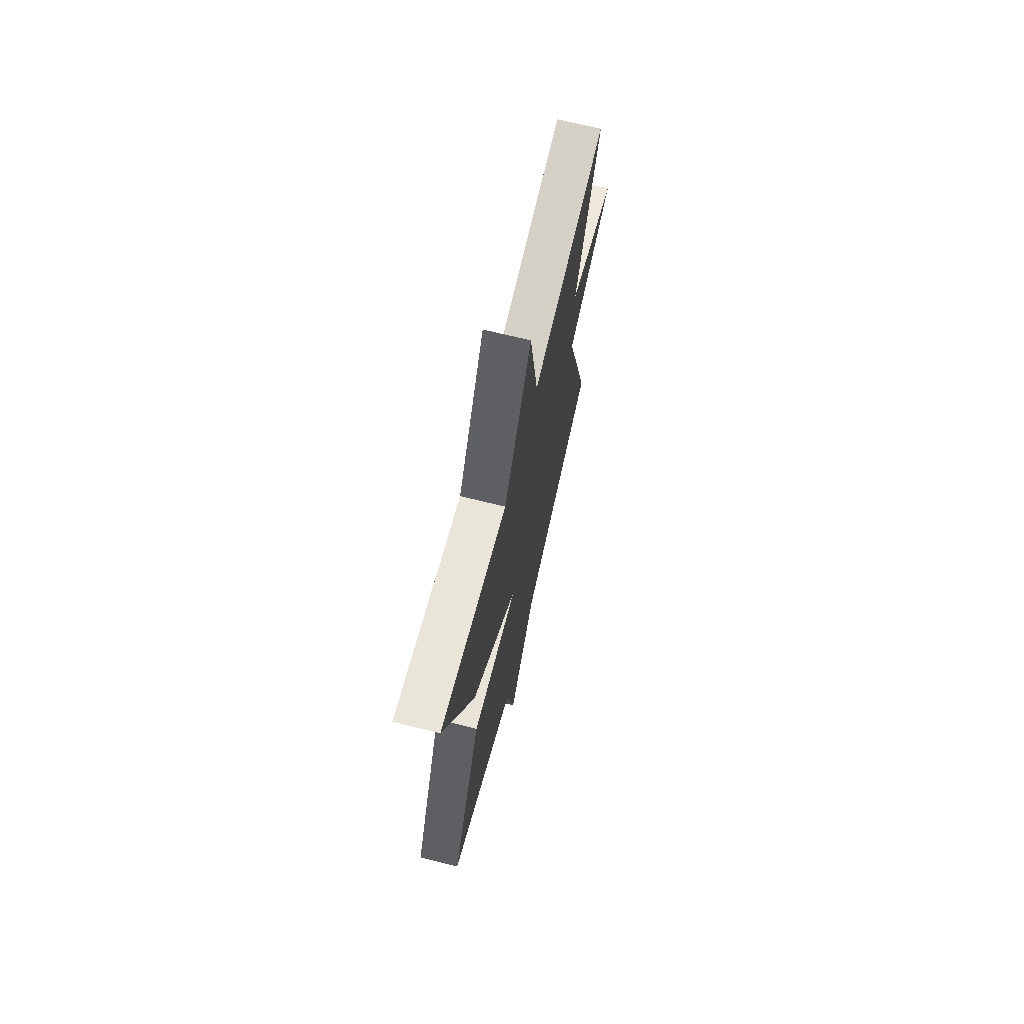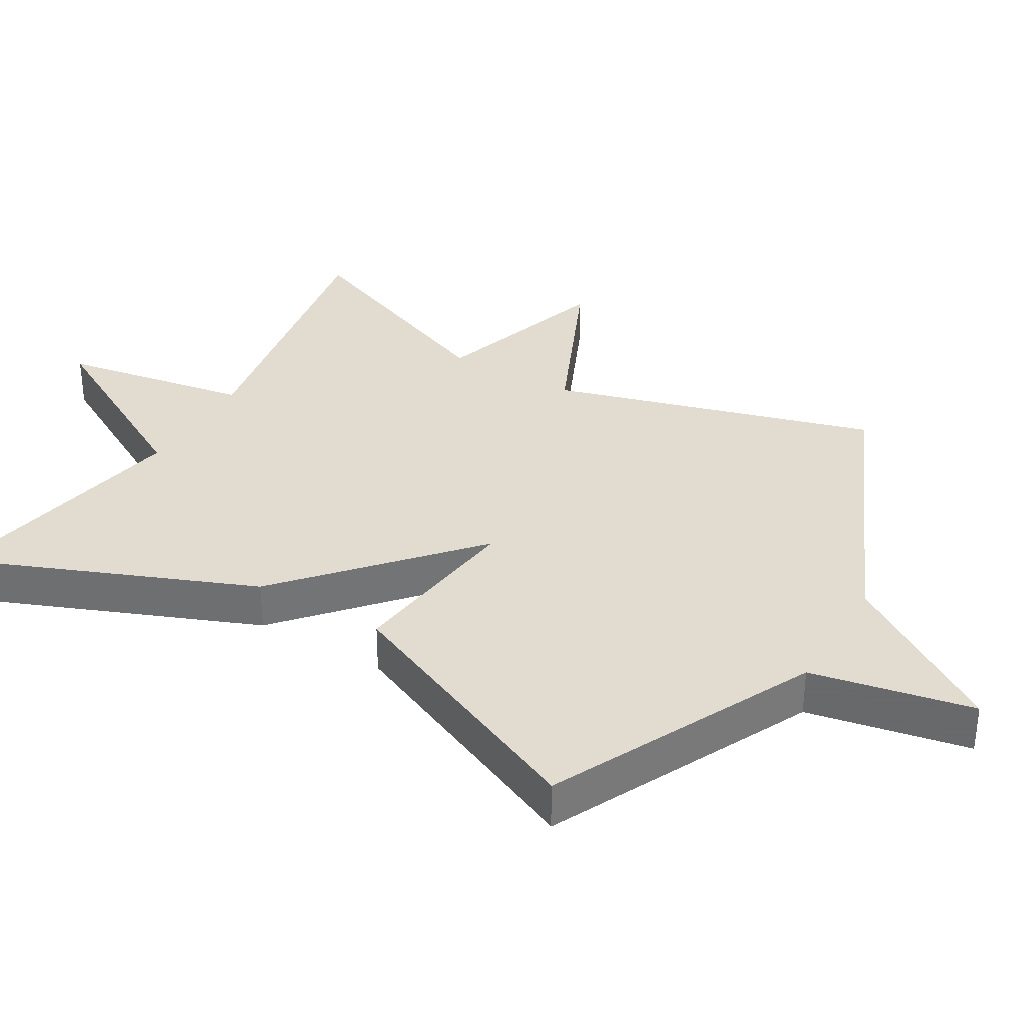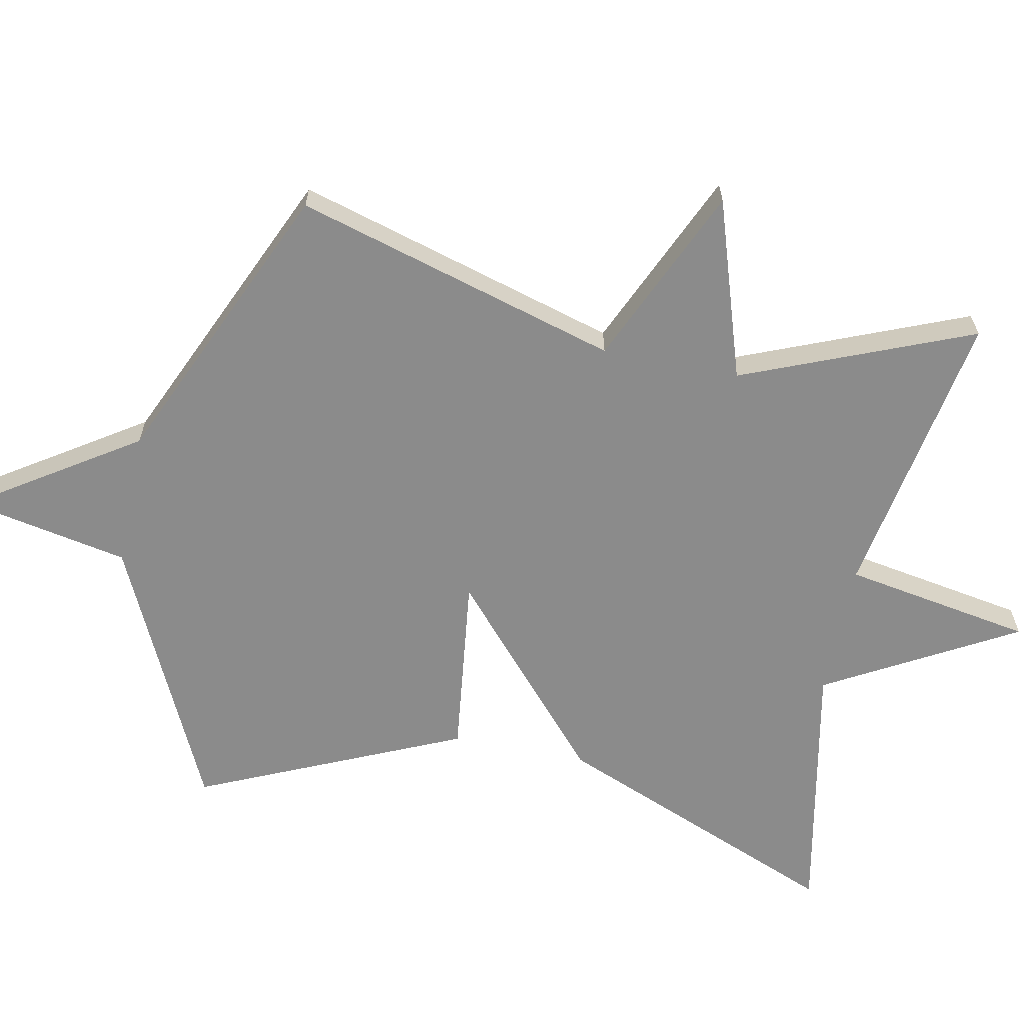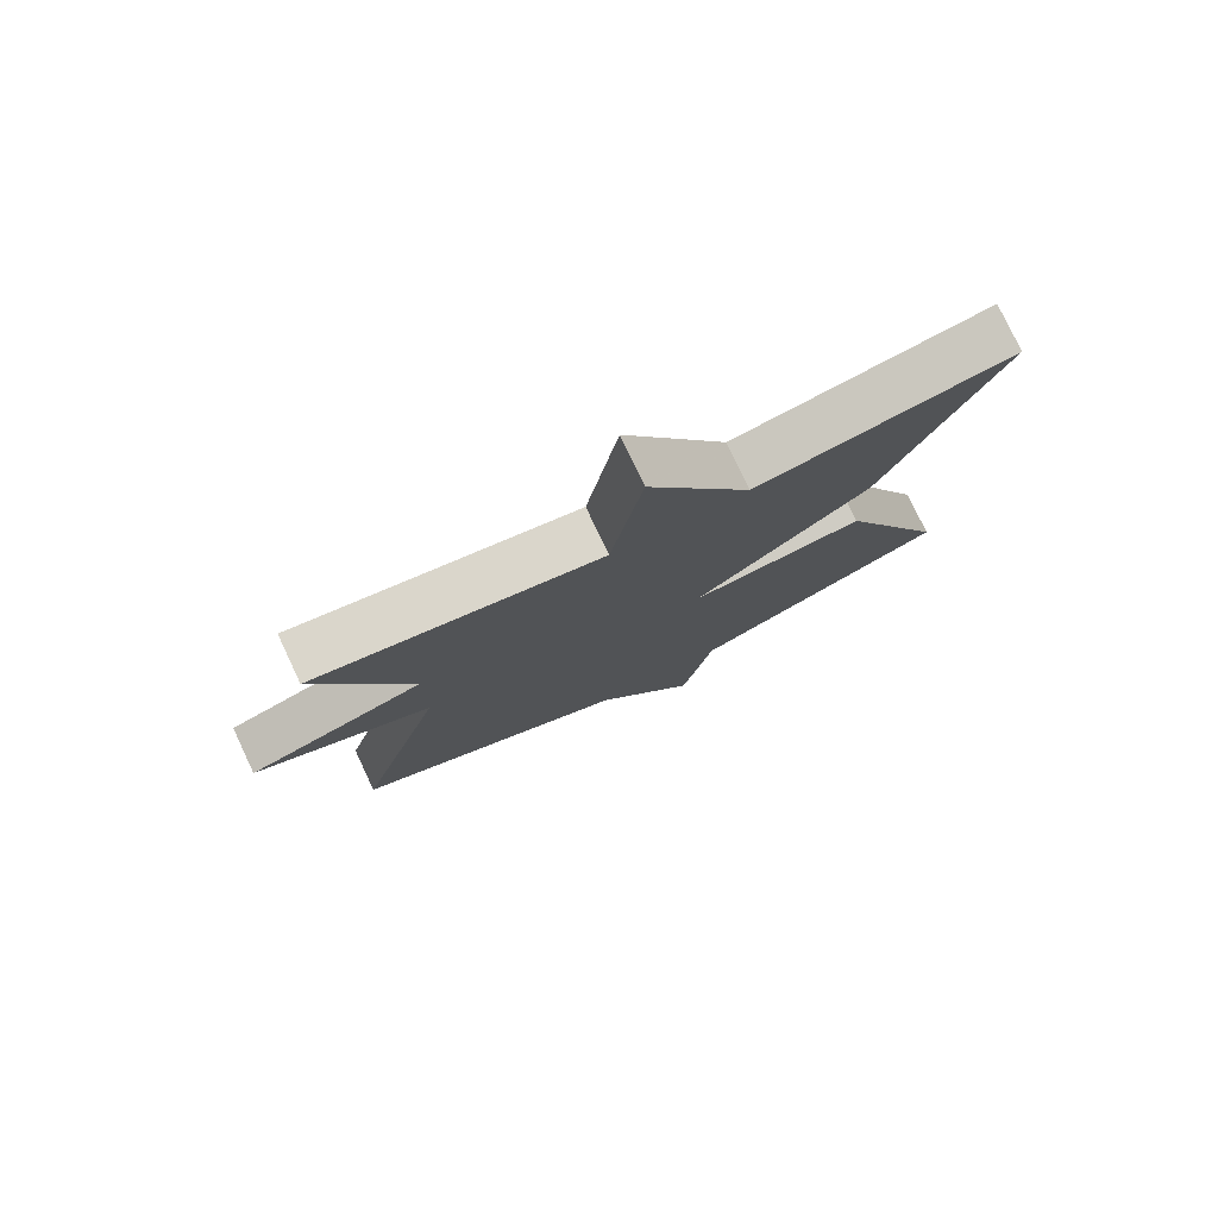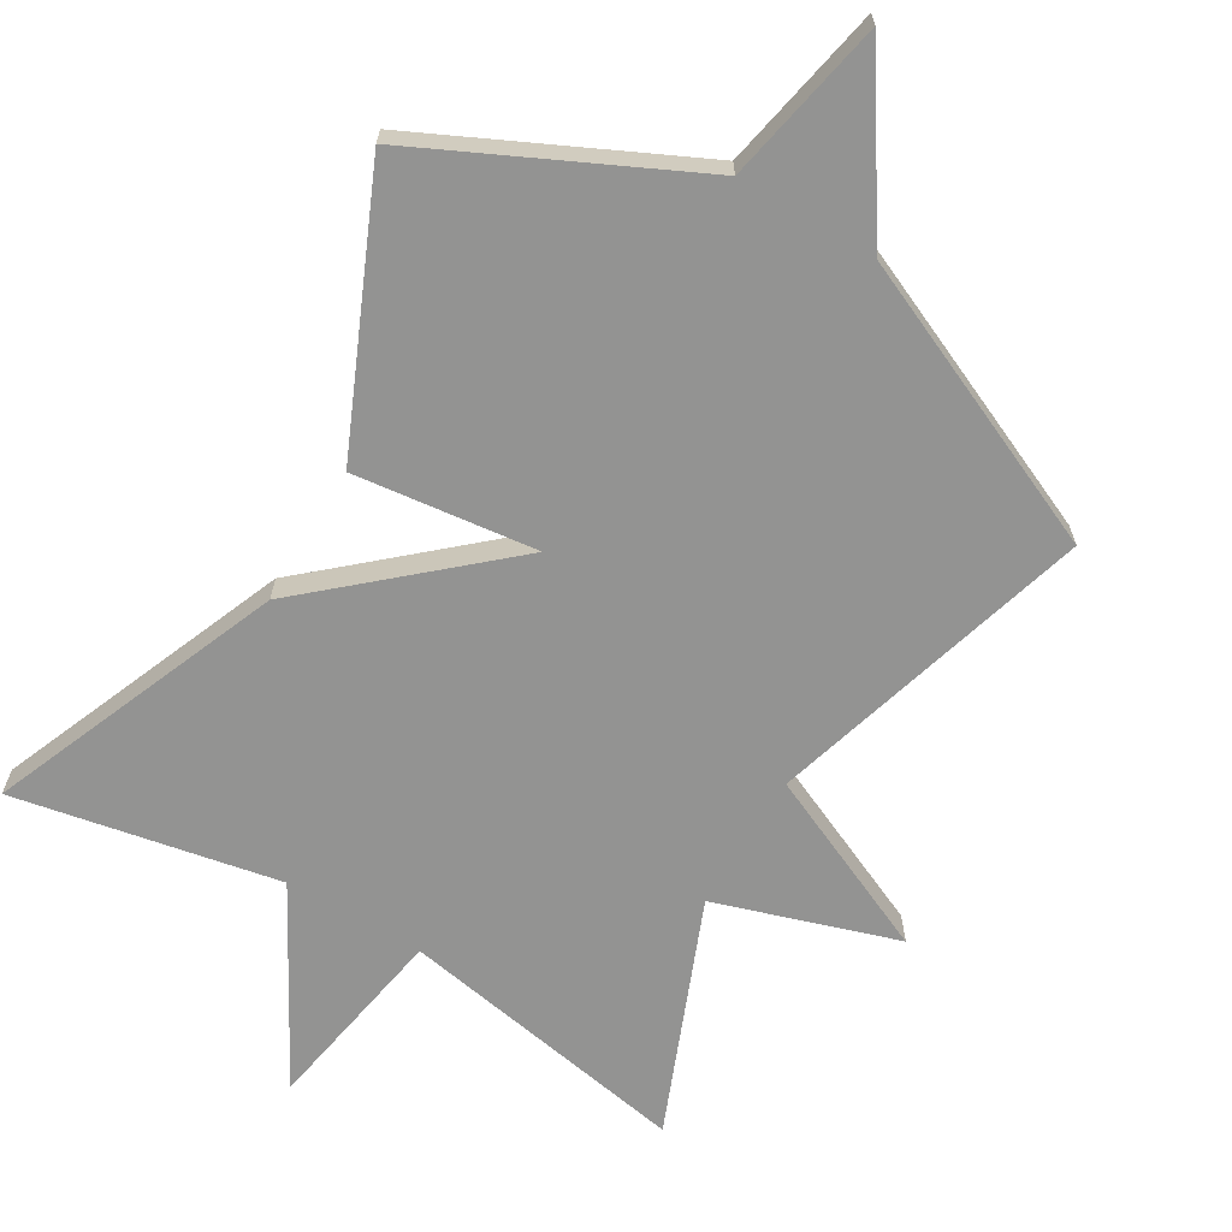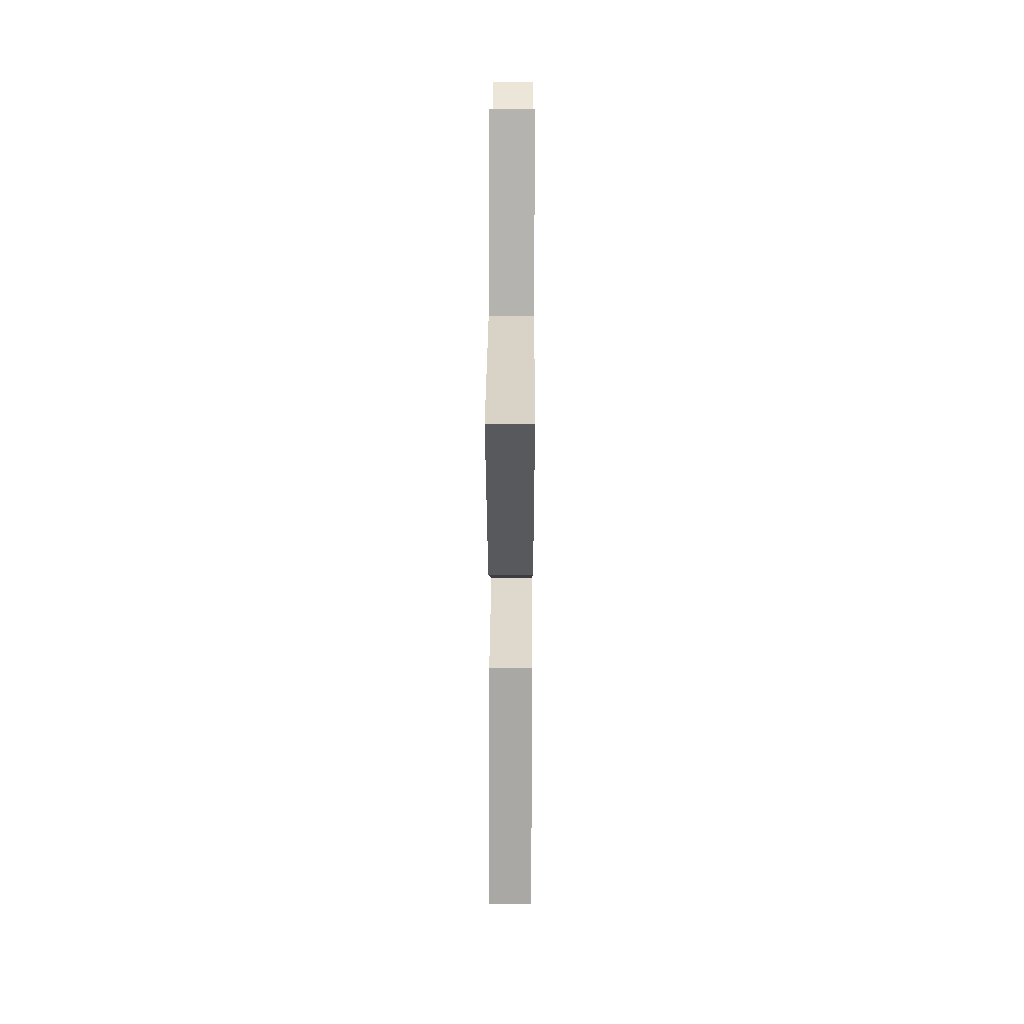
<metadata>
{"format":"obj","ext":"obj","renderer":"f3d","projection":"perspective","resolution":1024,"background":"white","views":[{"elev":70.0,"azim":103.9,"up":"+Z"},{"elev":34.3,"azim":120.4,"up":"+Y"},{"elev":-63.9,"azim":-101.4,"up":"+Y"},{"elev":78.5,"azim":-25.3,"up":"+Z"},{"elev":-66.6,"azim":149.2,"up":"+Y"},{"elev":38.9,"azim":90.3,"up":"+Z"}]}
</metadata>
<code>
v 0.5 0.07 -0.5
v 0.115 0.07 -0.684
v 0.069 0.07 -0.92
v -0.085 0.07 -0.684
v -0.5 0.07 -0.5
v -0.365 0.07 -0.032
v -0.625 0.07 0.084
v -0.365 0.07 0.168
v -0.5 0.07 0.5
v -0.079 0.07 0.426
v -0.032 0.07 0.7
v 0.121 0.07 0.426
v 0.5 0.07 0.5
v 0.331 0.07 0.081
v 0.069 0.07 -0.151
v 0.331 0.07 -0.119
v 0.5 0 -0.5
v 0.115 0 -0.684
v 0.069 0 -0.92
v -0.085 0 -0.684
v -0.5 0 -0.5
v -0.365 0 -0.032
v -0.625 0 0.084
v -0.365 0 0.168
v -0.5 0 0.5
v -0.079 0 0.426
v -0.032 0 0.7
v 0.121 0 0.426
v 0.5 0 0.5
v 0.331 0 0.081
v 0.069 0 -0.151
v 0.331 0 -0.119
f 15 16 1 2
f 12 13 14 15
f 10 11 12 15
f 10 15 2
f 9 10 2
f 8 9 2
f 6 7 8
f 2 3 4
f 8 2 4
f 6 8 4
f 4 5 6
f 18 17 32 31
f 31 30 29 28
f 31 28 27 26
f 18 31 26
f 18 26 25
f 18 25 24
f 24 23 22
f 20 19 18
f 20 18 24
f 20 24 22
f 22 21 20
f 1 17 18 2
f 2 18 19 3
f 3 19 20 4
f 4 20 21 5
f 5 21 22 6
f 6 22 23 7
f 7 23 24 8
f 8 24 25 9
f 9 25 26 10
f 10 26 27 11
f 11 27 28 12
f 12 28 29 13
f 13 29 30 14
f 14 30 31 15
f 15 31 32 16
f 16 32 17 1

</code>
